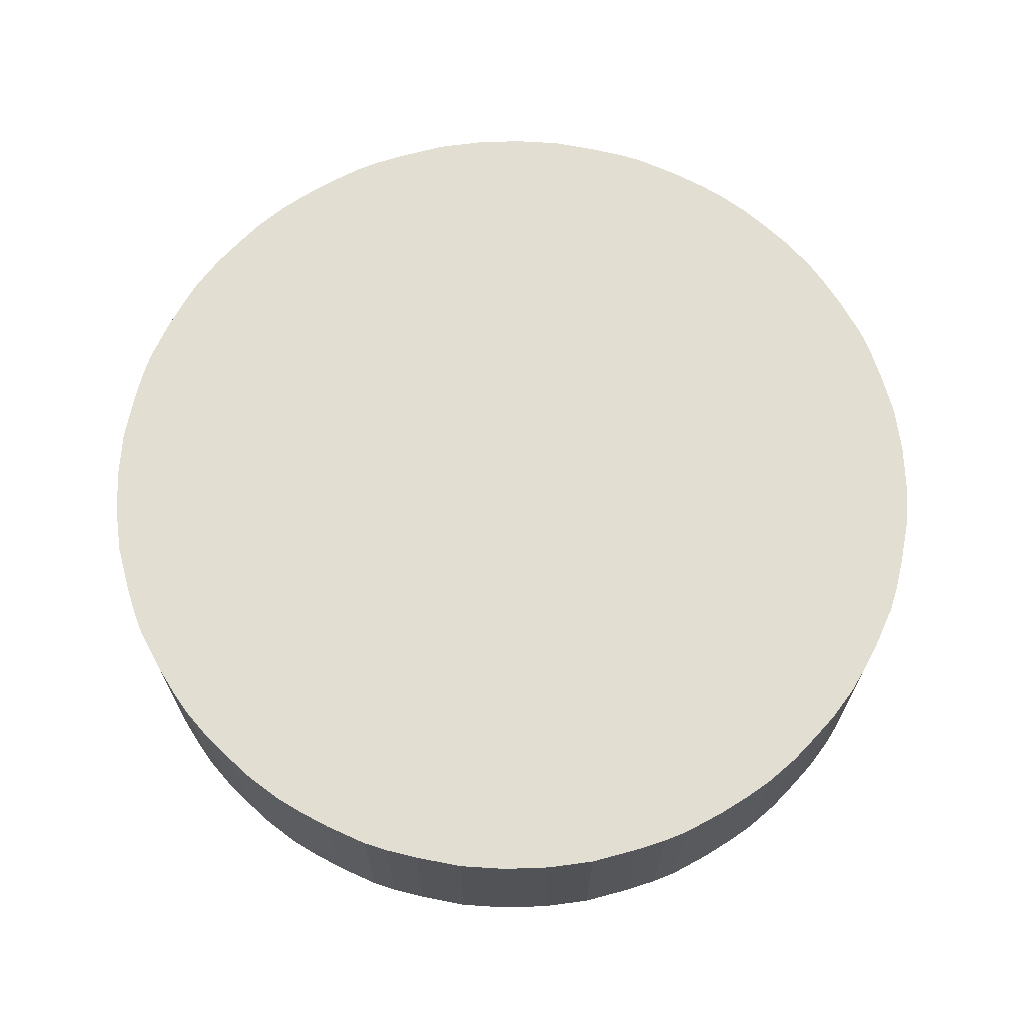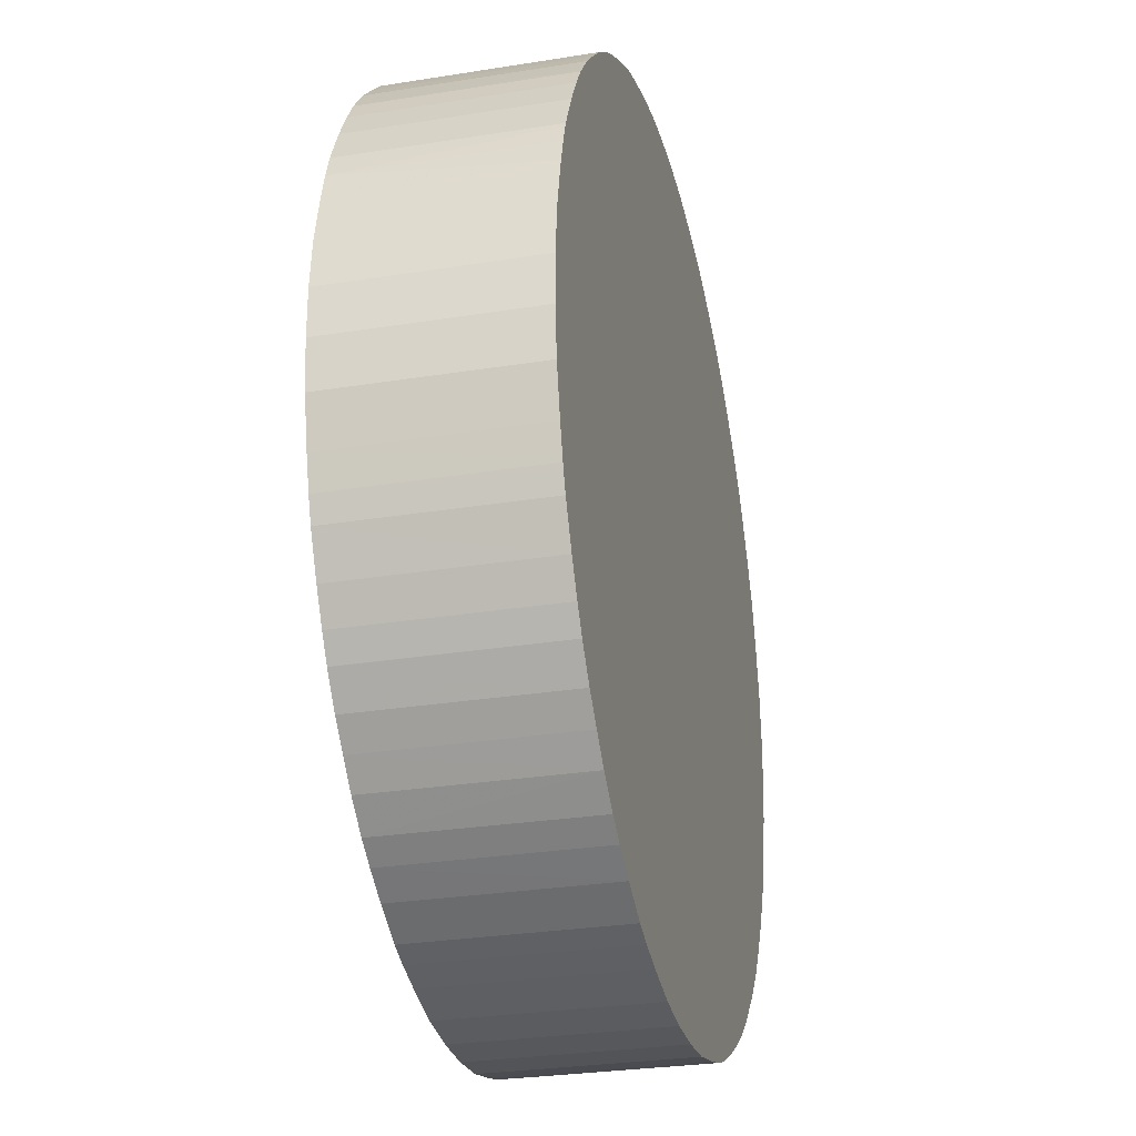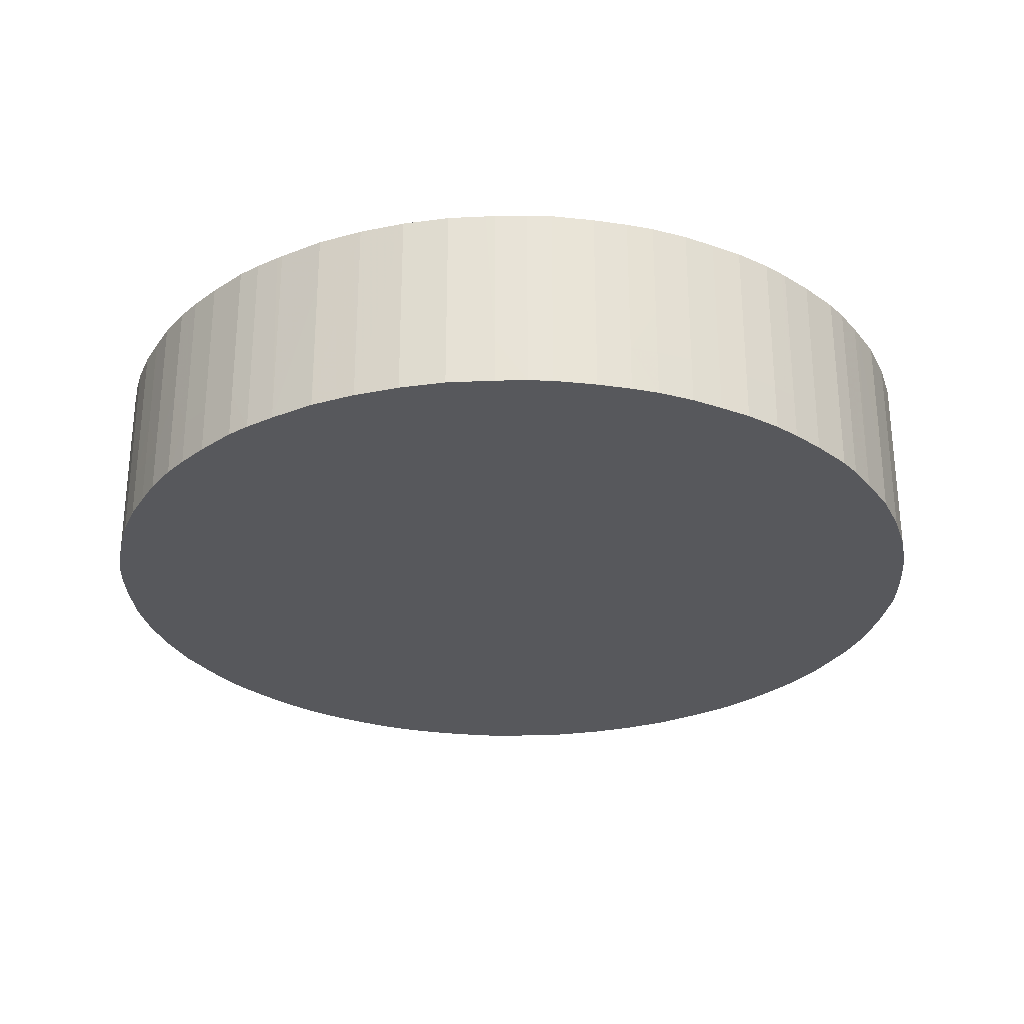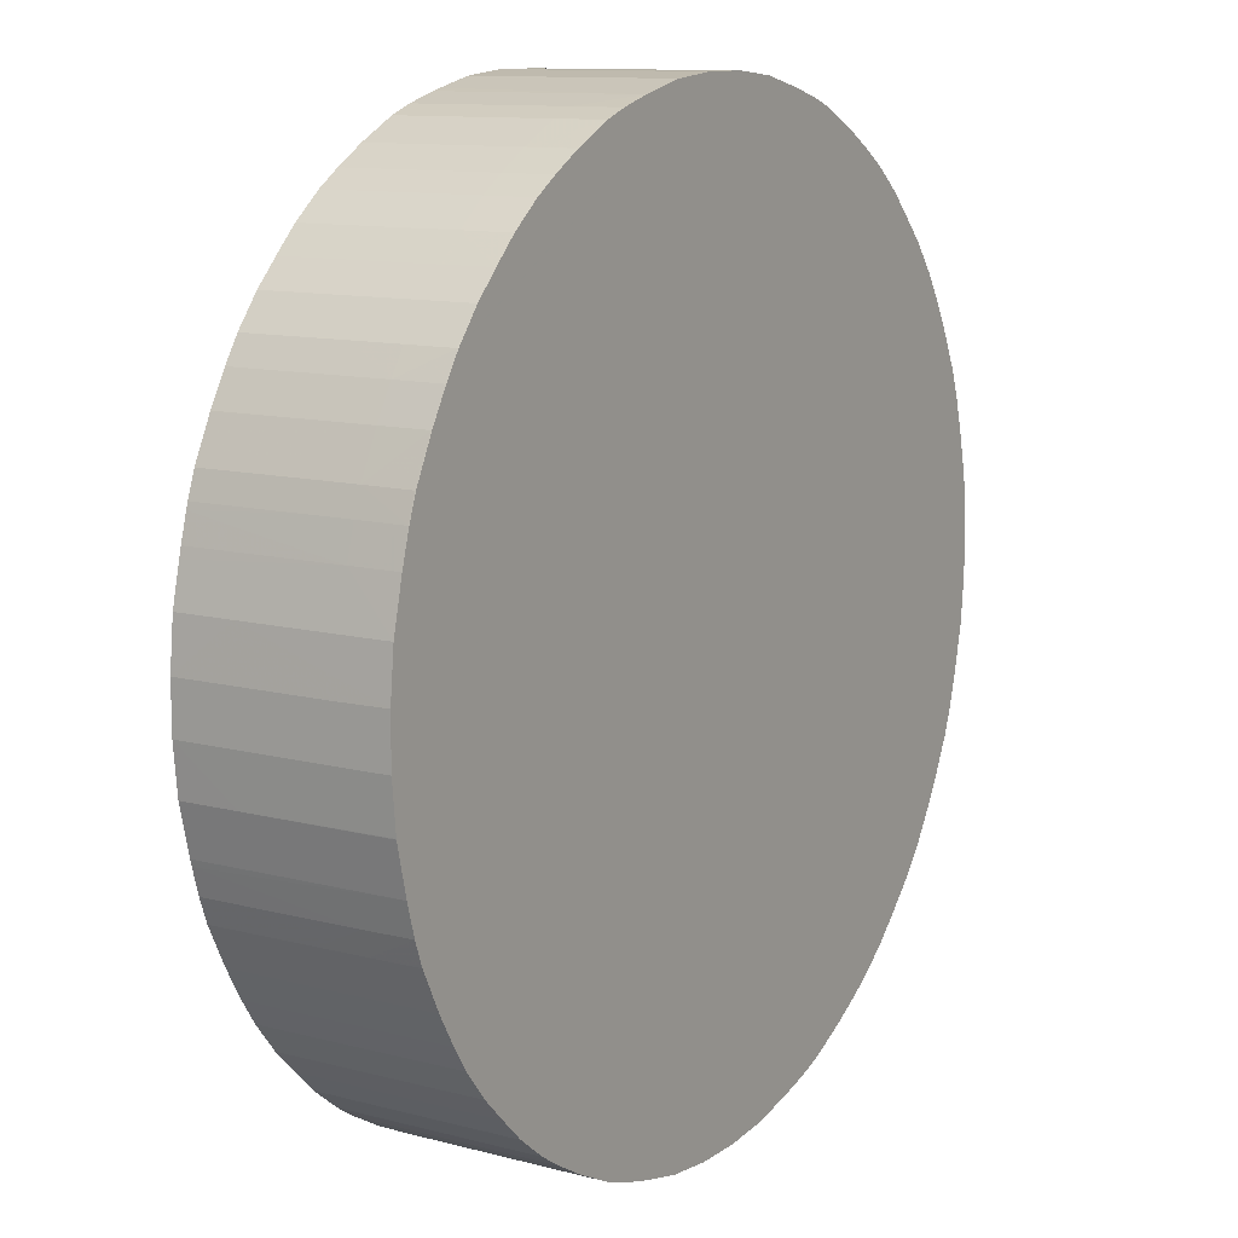
<metadata>
{"format":"obj","ext":"obj","renderer":"f3d","projection":"perspective","resolution":1024,"background":"white","views":[{"elev":67.6,"azim":178.0,"up":"+Z"},{"elev":-28.6,"azim":-76.4,"up":"+Y"},{"elev":-28.6,"azim":107.3,"up":"+Z"},{"elev":11.4,"azim":122.4,"up":"+Y"}]}
</metadata>
<code>
v 0.08941 0.01052 0.09073
v 0.08941 0.01052 0.0861
v 0.08831 0.01052 0.09073
v 0.0905 0.01041 0.09073
v 0.0905 0.01041 0.08721
v 0.0905 0.01041 0.0861
v 0.08831 0.01052 0.0861
v 0.08722 0.01041 0.0861
v 0.08721 0.01041 0.09073
v 0.09138 0.01021 0.09073
v 0.0916 0.01015 0.0861
v 0.09052 0.01041 0.0861
v 0.08721 0.01041 0.0861
v 0.08611 0.01015 0.08611
v 0.08611 0.01015 0.09073
v 0.0916 0.01015 0.09073
v 0.09233 0.009946 0.08721
v 0.09233 0.009944 0.0861
v 0.08611 0.01015 0.0861
v 0.08538 0.009946 0.08611
v 0.08538 0.009946 0.09073
v 0.08596 0.01011 0.09073
v 0.09233 0.009946 0.09073
v 0.09288 0.009746 0.08721
v 0.09287 0.009748 0.0861
v 0.08539 0.009948 0.0861
v 0.08537 0.009944 0.0861
v 0.08483 0.009748 0.08611
v 0.08495 0.009788 0.09073
v 0.09288 0.009746 0.09073
v 0.0938 0.009291 0.08721
v 0.0938 0.009289 0.0861
v 0.08483 0.009748 0.0861
v 0.08483 0.009746 0.09073
v 0.08393 0.0093 0.0861
v 0.08392 0.009291 0.09073
v 0.08465 0.009654 0.09073
v 0.0938 0.009291 0.09073
v 0.09451 0.008879 0.08721
v 0.09451 0.008879 0.0861
v 0.0832 0.008877 0.0861
v 0.0832 0.008881 0.08611
v 0.08377 0.009207 0.09073
v 0.09451 0.008879 0.09073
v 0.09462 0.008807 0.09073
v 0.09506 0.008523 0.08721
v 0.09506 0.008521 0.0861
v 0.08265 0.008525 0.0861
v 0.08277 0.008597 0.09073
v 0.0832 0.008879 0.09073
v 0.09506 0.008523 0.09073
v 0.09575 0.007975 0.08721
v 0.09574 0.007973 0.0861
v 0.08198 0.007984 0.0861
v 0.08197 0.007975 0.09073
v 0.08252 0.008412 0.09073
v 0.08266 0.008523 0.09073
v 0.09575 0.007975 0.09073
v 0.09629 0.007438 0.08721
v 0.09629 0.007442 0.0861
v 0.08142 0.00744 0.0861
v 0.08142 0.00744 0.08611
v 0.08142 0.007438 0.09073
v 0.09629 0.007438 0.09073
v 0.09683 0.006888 0.08721
v 0.09683 0.006886 0.0861
v 0.08087 0.006882 0.0861
v 0.08088 0.00689 0.08611
v 0.08088 0.006888 0.09073
v 0.09683 0.006888 0.09073
v 0.09694 0.006748 0.09073
v 0.09738 0.006204 0.08831
v 0.09738 0.006202 0.08721
v 0.09738 0.0062 0.08611
v 0.09737 0.006209 0.0861
v 0.08033 0.006207 0.0861
v 0.08033 0.006207 0.08611
v 0.08045 0.006342 0.09073
v 0.09738 0.006204 0.09073
v 0.09774 0.005655 0.08721
v 0.09774 0.005651 0.0861
v 0.09738 0.006192 0.0861
v 0.07998 0.005665 0.0861
v 0.08033 0.006202 0.09073
v 0.07998 0.005655 0.09073
v 0.09774 0.005655 0.09073
v 0.09815 0.004942 0.08721
v 0.09815 0.004942 0.08611
v 0.09814 0.004942 0.0861
v 0.07997 0.005648 0.0861
v 0.07957 0.004942 0.09073
v 0.09815 0.004942 0.09073
v 0.09861 0.004026 0.08831
v 0.09861 0.004024 0.08721
v 0.0986 0.004018 0.08611
v 0.0986 0.00403 0.0861
v 0.07956 0.004932 0.0861
v 0.0792 0.004211 0.09073
v 0.09861 0.004026 0.09073
v 0.09876 0.003587 0.09073
v 0.0988 0.003476 0.08831
v 0.0988 0.003474 0.08721
v 0.0988 0.00347 0.08611
v 0.0988 0.003468 0.0861
v 0.07911 0.00403 0.0861
v 0.07911 0.00403 0.08611
v 0.07911 0.004024 0.09073
v 0.0988 0.003476 0.09073
v 0.09885 0.003328 0.09073
v 0.09901 0.002745 0.08721
v 0.09901 0.002745 0.0861
v 0.07891 0.003472 0.0861
v 0.07907 0.003913 0.09073
v 0.09901 0.002745 0.09073
v 0.09906 0.002521 0.09073
v 0.09927 0.001647 0.08941
v 0.09927 0.001647 0.08721
v 0.09926 0.001647 0.0861
v 0.07875 0.002893 0.09073
v 0.07891 0.003476 0.09073
v 0.0787 0.002733 0.0861
v 0.09927 0.001647 0.09073
v 0.09938 0.0005478 0.09073
v 0.09937 0.0005622 0.0861
v 0.0787 0.002745 0.09073
v 0.07844 0.001647 0.0861
v 0.07844 0.001647 0.08611
v 0.07845 0.001647 0.09073
v 0.09938 -0.0005478 0.09073
v 0.09938 -0.0005354 0.0861
v 0.09938 0.0005478 0.08721
v 0.07833 0.0005478 0.0861
v 0.07834 0.0005478 0.09073
v 0.09938 -0.0005478 0.0861
v 0.09927 -0.001647 0.09073
v 0.09927 -0.001647 0.08941
v 0.09927 -0.001633 0.0861
v 0.07833 -0.0005478 0.0861
v 0.07834 -0.0005478 0.09073
v 0.09901 -0.002745 0.09073
v 0.09927 -0.001647 0.0861
v 0.09901 -0.002745 0.0861
v 0.07844 -0.001647 0.08611
v 0.07844 -0.001647 0.0861
v 0.07845 -0.001647 0.09073
v 0.09897 -0.002893 0.09073
v 0.0988 -0.003476 0.08721
v 0.0988 -0.003472 0.0861
v 0.0787 -0.002745 0.08611
v 0.07865 -0.002521 0.09073
v 0.0787 -0.002753 0.0861
v 0.0988 -0.003476 0.09073
v 0.09861 -0.004026 0.08831
v 0.09861 -0.004024 0.08721
v 0.0986 -0.004022 0.08611
v 0.0986 -0.004022 0.0861
v 0.0787 -0.002745 0.09073
v 0.07891 -0.003482 0.0861
v 0.07891 -0.003482 0.08611
v 0.07887 -0.003326 0.09073
v 0.09861 -0.004026 0.09073
v 0.09815 -0.004942 0.08721
v 0.09815 -0.004942 0.08611
v 0.09815 -0.00493 0.0861
v 0.07911 -0.00403 0.0861
v 0.07891 -0.003476 0.09073
v 0.07911 -0.00403 0.08611
v 0.07895 -0.003587 0.09073
v 0.09815 -0.004942 0.09073
v 0.09774 -0.005655 0.08721
v 0.09774 -0.005651 0.0861
v 0.09814 -0.004942 0.0861
v 0.07957 -0.00495 0.0861
v 0.07956 -0.004942 0.08611
v 0.07957 -0.004942 0.09073
v 0.07911 -0.004024 0.09073
v 0.09774 -0.005655 0.09073
v 0.09738 -0.006204 0.08831
v 0.09738 -0.006202 0.08721
v 0.09738 -0.0062 0.0861
v 0.07998 -0.005659 0.0861
v 0.07998 -0.005655 0.09073
v 0.09738 -0.006204 0.09073
v 0.09683 -0.006888 0.08721
v 0.09683 -0.006886 0.0861
v 0.08033 -0.0062 0.0861
v 0.08005 -0.005766 0.09073
v 0.09683 -0.006888 0.09073
v 0.09641 -0.007325 0.09073
v 0.09629 -0.007438 0.08831
v 0.09629 -0.007436 0.08721
v 0.09629 -0.007434 0.0861
v 0.08034 -0.006215 0.0861
v 0.08033 -0.006207 0.08611
v 0.08033 -0.006202 0.09073
v 0.09629 -0.007438 0.09073
v 0.09618 -0.007547 0.09073
v 0.09575 -0.007975 0.08721
v 0.09574 -0.007973 0.0861
v 0.08088 -0.00689 0.0861
v 0.08088 -0.00689 0.08611
v 0.08088 -0.006888 0.09073
v 0.09575 -0.007975 0.09073
v 0.0952 -0.008412 0.09073
v 0.09506 -0.008523 0.08721
v 0.09506 -0.008521 0.0861
v 0.08141 -0.007432 0.0861
v 0.08142 -0.00744 0.08611
v 0.08142 -0.007438 0.09073
v 0.09506 -0.008523 0.09073
v 0.09495 -0.008597 0.09073
v 0.09451 -0.008879 0.08721
v 0.09451 -0.008879 0.08611
v 0.09451 -0.008879 0.0861
v 0.08143 -0.007446 0.0861
v 0.08197 -0.007975 0.08611
v 0.08197 -0.007975 0.09073
v 0.08197 -0.007975 0.0861
v 0.09451 -0.008879 0.09073
v 0.0938 -0.009291 0.08721
v 0.0938 -0.009289 0.0861
v 0.08264 -0.008519 0.0861
v 0.08266 -0.008523 0.09073
v 0.0938 -0.009291 0.09073
v 0.09307 -0.009654 0.09073
v 0.09288 -0.009746 0.08721
v 0.09288 -0.009744 0.0861
v 0.0832 -0.008881 0.08611
v 0.08309 -0.008807 0.09073
v 0.0832 -0.008881 0.0861
v 0.09288 -0.009746 0.09073
v 0.09277 -0.009788 0.09073
v 0.09233 -0.009946 0.08721
v 0.09233 -0.009944 0.0861
v 0.08392 -0.009293 0.08611
v 0.08392 -0.009291 0.09073
v 0.0832 -0.008879 0.09073
v 0.08392 -0.009293 0.0861
v 0.09233 -0.009946 0.09073
v 0.09175 -0.01011 0.09073
v 0.0916 -0.01015 0.0861
v 0.08483 -0.009748 0.08611
v 0.08483 -0.009746 0.09073
v 0.08482 -0.009742 0.0861
v 0.0916 -0.01015 0.09073
v 0.0905 -0.01041 0.08721
v 0.0905 -0.01041 0.0861
v 0.08538 -0.009946 0.08611
v 0.08538 -0.009946 0.09073
v 0.08484 -0.00975 0.0861
v 0.08538 -0.009946 0.0861
v 0.0905 -0.01041 0.09073
v 0.08941 -0.01052 0.0861
v 0.09049 -0.01041 0.0861
v 0.08611 -0.01015 0.08611
v 0.08611 -0.01015 0.09073
v 0.08611 -0.01015 0.0861
v 0.08941 -0.01052 0.09073
v 0.08831 -0.01052 0.0861
v 0.08721 -0.01041 0.09073
v 0.08634 -0.01021 0.09073
v 0.08721 -0.01041 0.0861
v 0.08831 -0.01052 0.09073
f 1 2 7
f 1 7 3
f 1 3 9
f 1 9 15
f 1 15 22
f 1 22 21
f 1 21 29
f 1 29 34
f 1 34 37
f 1 37 36
f 1 36 43
f 1 43 50
f 1 50 49
f 1 49 57
f 1 57 56
f 1 56 55
f 1 55 63
f 1 63 69
f 1 69 78
f 1 78 84
f 1 84 85
f 1 85 91
f 1 91 98
f 1 98 107
f 1 107 113
f 1 113 120
f 1 120 119
f 1 119 125
f 1 125 128
f 1 128 133
f 1 133 139
f 1 139 145
f 1 145 150
f 1 150 157
f 1 157 160
f 1 160 166
f 1 166 168
f 1 168 176
f 1 176 175
f 1 175 182
f 1 182 187
f 1 187 195
f 1 195 202
f 1 202 209
f 1 209 217
f 1 217 223
f 1 223 229
f 1 229 237
f 1 237 236
f 1 236 243
f 1 243 249
f 1 249 256
f 1 256 261
f 1 261 260
f 1 260 263
f 1 263 258
f 1 258 252
f 1 252 245
f 1 245 240
f 1 240 239
f 1 239 232
f 1 232 231
f 1 231 225
f 1 225 224
f 1 224 219
f 1 219 211
f 1 211 210
f 1 210 204
f 1 204 203
f 1 203 197
f 1 197 196
f 1 196 189
f 1 189 188
f 1 188 183
f 1 183 177
f 1 177 169
f 1 169 161
f 1 161 152
f 1 152 146
f 1 146 140
f 1 140 135
f 1 135 129
f 1 129 123
f 1 123 122
f 1 122 115
f 1 115 114
f 1 114 109
f 1 109 108
f 1 108 100
f 1 100 99
f 1 99 92
f 1 92 86
f 1 86 79
f 1 79 71
f 1 71 70
f 1 70 64
f 1 64 58
f 1 58 51
f 1 51 45
f 1 45 44
f 1 44 38
f 1 38 30
f 1 30 23
f 1 23 16
f 1 16 10
f 1 10 4
f 1 4 5
f 1 5 2
f 2 5 6
f 2 6 12
f 2 12 11
f 2 11 18
f 2 18 25
f 2 25 32
f 2 32 40
f 2 40 47
f 2 47 53
f 2 53 60
f 2 60 66
f 2 66 75
f 2 75 82
f 2 82 81
f 2 81 89
f 2 89 96
f 2 96 104
f 2 104 111
f 2 111 118
f 2 118 124
f 2 124 130
f 2 130 134
f 2 134 137
f 2 137 141
f 2 141 142
f 2 142 148
f 2 148 156
f 2 156 164
f 2 164 172
f 2 172 171
f 2 171 180
f 2 180 185
f 2 185 192
f 2 192 199
f 2 199 206
f 2 206 214
f 2 214 221
f 2 221 227
f 2 227 234
f 2 234 241
f 2 241 247
f 2 247 254
f 2 254 253
f 2 253 259
f 2 259 262
f 2 262 257
f 2 257 251
f 2 251 250
f 2 250 244
f 2 244 238
f 2 238 230
f 2 230 222
f 2 222 218
f 2 218 215
f 2 215 207
f 2 207 200
f 2 200 193
f 2 193 186
f 2 186 181
f 2 181 173
f 2 173 165
f 2 165 158
f 2 158 151
f 2 151 144
f 2 144 138
f 2 138 132
f 2 132 126
f 2 126 121
f 2 121 112
f 2 112 105
f 2 105 97
f 2 97 90
f 2 90 83
f 2 83 76
f 2 76 67
f 2 67 61
f 2 61 54
f 2 54 48
f 2 48 41
f 2 41 35
f 2 35 33
f 2 33 27
f 2 27 26
f 2 26 19
f 2 19 13
f 2 13 8
f 2 8 7
f 3 7 8
f 3 8 9
f 4 10 5
f 5 10 11
f 5 11 12
f 5 12 6
f 8 13 9
f 9 13 19
f 9 19 14
f 9 14 15
f 10 16 11
f 11 16 23
f 11 23 17
f 11 17 18
f 14 19 20
f 14 20 21
f 14 21 22
f 14 22 15
f 17 23 30
f 17 30 24
f 17 24 25
f 17 25 18
f 19 26 20
f 20 26 27
f 20 27 21
f 21 27 28
f 21 28 29
f 24 30 38
f 24 38 31
f 24 31 25
f 25 31 32
f 27 33 28
f 28 34 29
f 28 33 35
f 28 35 36
f 28 36 37
f 28 37 34
f 31 38 44
f 31 44 39
f 31 39 32
f 32 39 40
f 35 41 42
f 35 42 36
f 36 42 43
f 39 44 45
f 39 45 46
f 39 46 40
f 40 46 47
f 41 48 42
f 42 48 49
f 42 49 50
f 42 50 43
f 45 51 46
f 46 51 58
f 46 58 52
f 46 52 53
f 46 53 47
f 48 54 55
f 48 55 56
f 48 56 57
f 48 57 49
f 52 58 64
f 52 64 59
f 52 59 60
f 52 60 53
f 54 61 62
f 54 62 55
f 55 62 63
f 59 64 70
f 59 70 65
f 59 65 66
f 59 66 60
f 61 67 68
f 61 68 62
f 62 68 69
f 62 69 63
f 65 70 71
f 65 71 72
f 65 72 73
f 65 73 66
f 66 73 74
f 66 74 75
f 67 76 68
f 68 76 77
f 68 77 69
f 69 77 78
f 71 79 72
f 72 79 86
f 72 86 80
f 72 80 73
f 73 80 74
f 74 80 81
f 74 81 82
f 74 82 75
f 76 83 77
f 77 84 78
f 77 83 85
f 77 85 84
f 80 86 92
f 80 92 87
f 80 87 88
f 80 88 81
f 81 88 89
f 83 90 85
f 85 90 91
f 87 92 99
f 87 99 93
f 87 93 94
f 87 94 88
f 88 94 95
f 88 95 96
f 88 96 89
f 90 97 91
f 91 97 98
f 93 99 100
f 93 100 101
f 93 101 102
f 93 102 94
f 94 102 103
f 94 103 95
f 95 103 104
f 95 104 96
f 97 105 106
f 97 106 98
f 98 106 107
f 100 108 101
f 101 108 109
f 101 109 110
f 101 110 102
f 102 110 103
f 103 110 111
f 103 111 104
f 105 112 106
f 106 112 113
f 106 113 107
f 109 114 110
f 110 114 115
f 110 115 116
f 110 116 117
f 110 117 118
f 110 118 111
f 112 119 120
f 112 120 113
f 112 121 119
f 115 122 116
f 116 122 123
f 116 123 124
f 116 124 117
f 117 124 118
f 119 121 125
f 121 126 127
f 121 127 128
f 121 128 125
f 123 129 134
f 123 134 130
f 123 130 131
f 123 131 124
f 124 131 130
f 126 132 127
f 127 132 133
f 127 133 128
f 129 135 136
f 129 136 137
f 129 137 134
f 132 138 139
f 132 139 133
f 135 140 142
f 135 142 136
f 136 141 137
f 136 142 141
f 138 143 139
f 138 144 143
f 139 143 145
f 140 146 142
f 142 146 147
f 142 147 148
f 143 149 150
f 143 150 145
f 143 144 149
f 144 151 149
f 146 152 147
f 147 152 161
f 147 161 153
f 147 153 154
f 147 154 148
f 148 154 155
f 148 155 156
f 149 151 157
f 149 157 150
f 151 158 159
f 151 159 160
f 151 160 157
f 153 161 169
f 153 169 162
f 153 162 154
f 154 162 155
f 155 162 163
f 155 163 164
f 155 164 156
f 158 165 167
f 158 167 159
f 159 166 160
f 159 167 168
f 159 168 166
f 162 169 177
f 162 177 170
f 162 170 163
f 163 170 171
f 163 171 172
f 163 172 164
f 165 173 174
f 165 174 167
f 167 174 175
f 167 175 176
f 167 176 168
f 170 177 183
f 170 183 178
f 170 178 179
f 170 179 180
f 170 180 171
f 173 181 182
f 173 182 175
f 173 175 174
f 178 183 188
f 178 188 184
f 178 184 179
f 179 184 185
f 179 185 180
f 181 186 187
f 181 187 182
f 184 188 189
f 184 189 190
f 184 190 191
f 184 191 192
f 184 192 185
f 186 193 194
f 186 194 195
f 186 195 187
f 189 196 190
f 190 197 198
f 190 198 191
f 190 196 197
f 191 198 199
f 191 199 192
f 193 195 194
f 193 200 201
f 193 201 202
f 193 202 195
f 197 203 198
f 198 203 204
f 198 204 205
f 198 205 206
f 198 206 199
f 200 207 208
f 200 208 201
f 201 208 209
f 201 209 202
f 204 210 205
f 205 210 211
f 205 211 212
f 205 212 213
f 205 213 206
f 206 213 214
f 207 215 208
f 208 216 217
f 208 217 209
f 208 215 218
f 208 218 216
f 211 219 212
f 212 219 224
f 212 224 220
f 212 220 213
f 213 220 221
f 213 221 214
f 216 218 222
f 216 222 217
f 217 222 223
f 220 224 225
f 220 225 226
f 220 226 221
f 221 226 227
f 222 228 229
f 222 229 223
f 222 230 228
f 225 231 226
f 226 232 233
f 226 233 227
f 226 231 232
f 227 233 234
f 228 230 238
f 228 238 235
f 228 235 236
f 228 236 237
f 228 237 229
f 232 239 233
f 233 239 240
f 233 240 241
f 233 241 234
f 235 238 242
f 235 242 236
f 236 242 243
f 238 244 242
f 240 245 241
f 241 245 252
f 241 252 246
f 241 246 247
f 242 248 249
f 242 249 243
f 242 244 250
f 242 250 251
f 242 251 248
f 246 252 258
f 246 258 253
f 246 253 254
f 246 254 247
f 248 251 257
f 248 257 255
f 248 255 249
f 249 255 256
f 253 258 263
f 253 263 259
f 255 257 262
f 255 262 260
f 255 260 261
f 255 261 256
f 259 263 260
f 259 260 262

</code>
